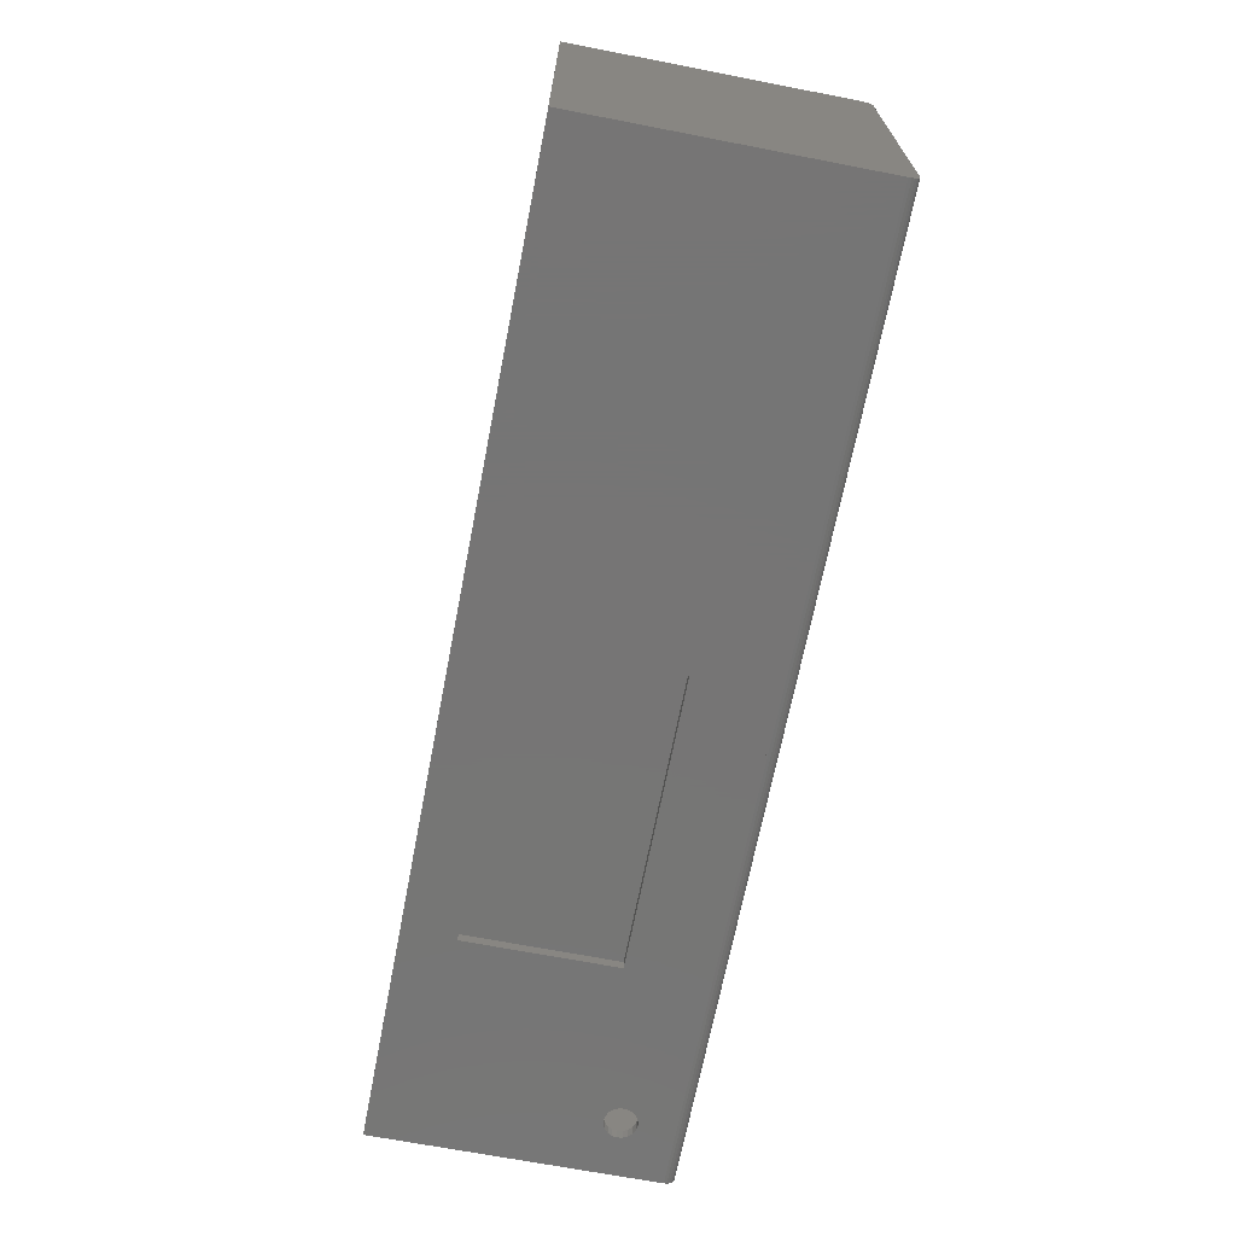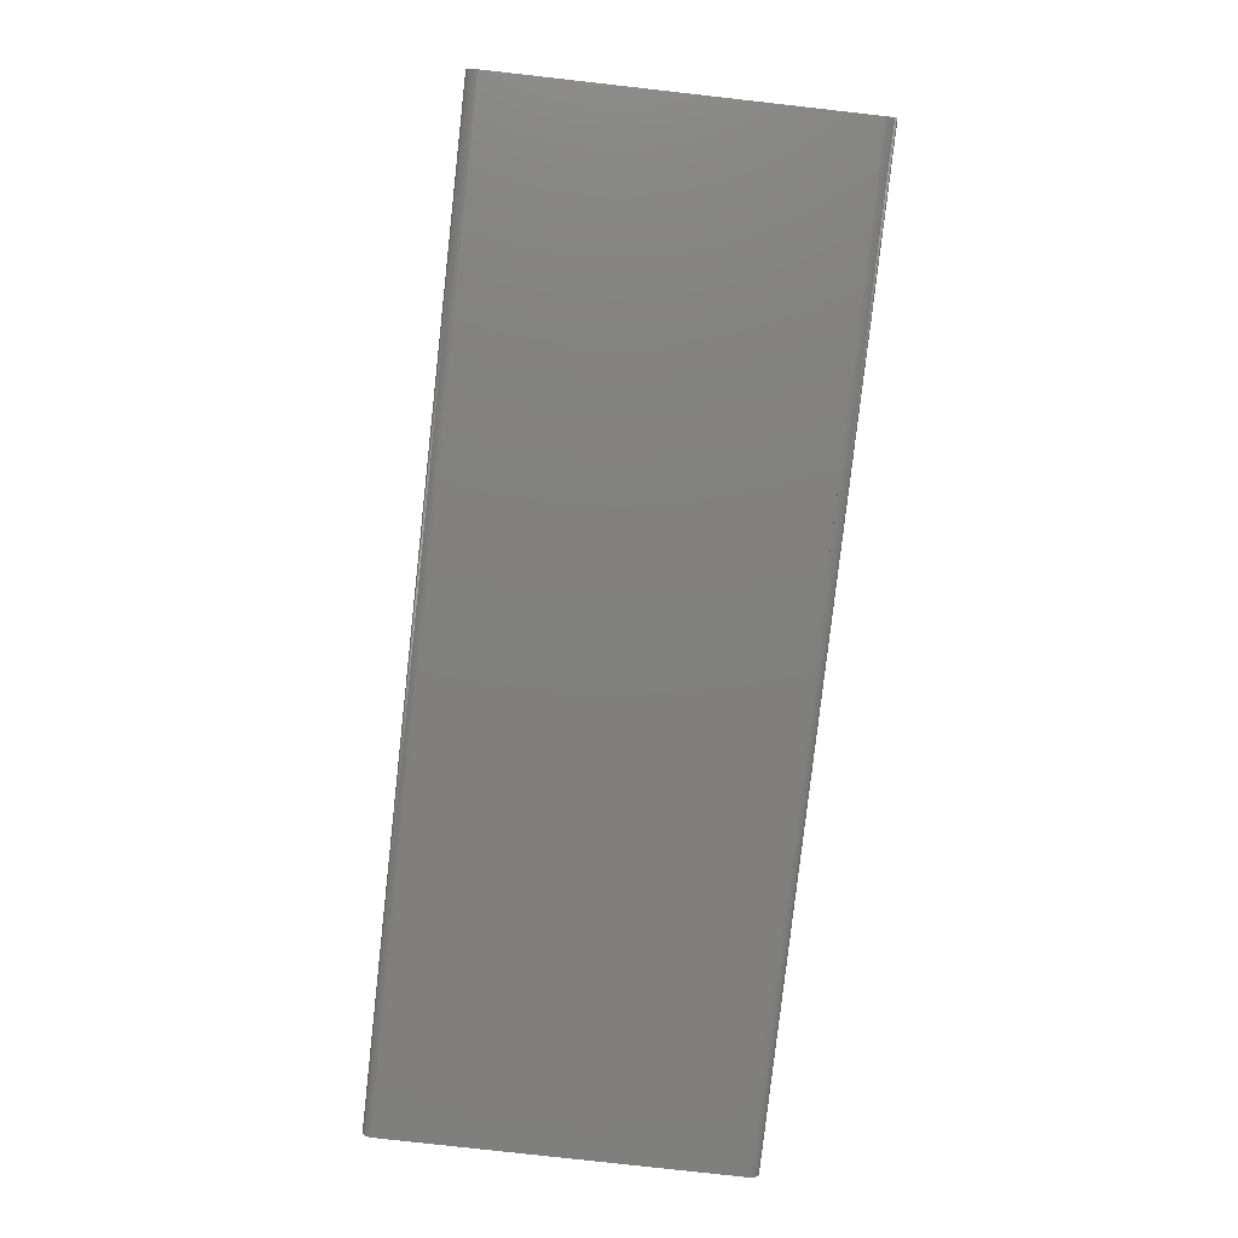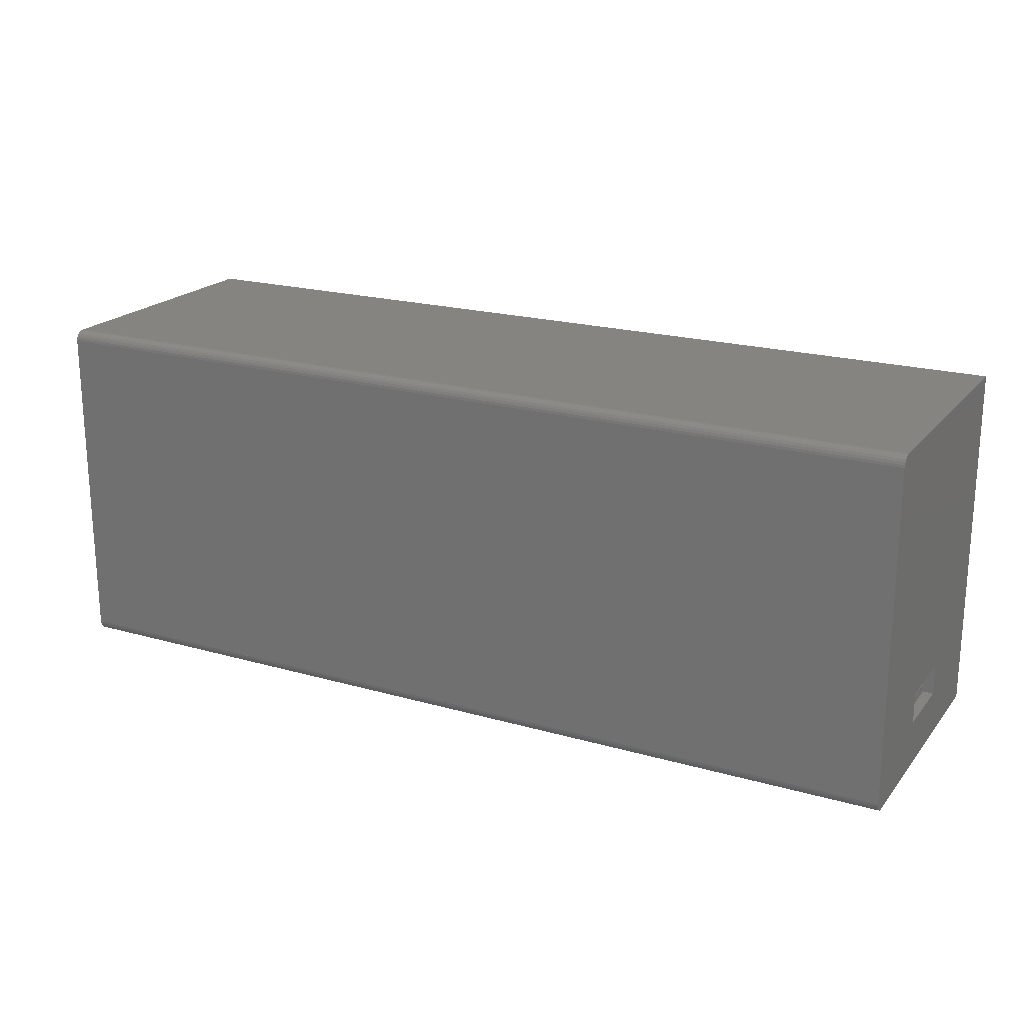
<metadata>
{"format":"stl","ext":"stl","renderer":"f3d","projection":"perspective","resolution":1024,"background":"white","views":[{"elev":-67.9,"azim":79.0,"up":"+Y"},{"elev":-79.9,"azim":83.6,"up":"+Z"},{"elev":20.4,"azim":-152.5,"up":"+Y"}]}
</metadata>
<code>
# stl→obj: 363 verts, 749 faces
v 9.798 -31.4 1.3
v -39 -30.1 1.3
v -39 -31.4 1.3
v 9.798 -30.1 1.3
v -19.5 -37.5 8.562
v -19.5 -38.5 22.59
v -19.5 -38.5 8.562
v -19.5 -37.5 22.59
v -34 -32.5 21
v -34 -37.5 27
v -34 -37.5 21
v -34 -32.5 27
v 46.72 -6.917 27
v 46.93 -7.337 1
v 46.93 -7.337 27
v 46.72 -6.917 1
v 46.38 -6.585 1
v 46.38 -6.585 27
v 46.93 -8.265 27
v 46.72 -8.683 1
v 46.72 -8.683 27
v 46.93 -8.265 1
v 47 -7.801 27
v 47 -7.801 1
v 46.93 -34.54 27
v 47 -35 1
v 47 -35 27
v 46.93 -34.54 1
v -36.5 -33.5 27
v -36.96 -33.57 21
v -36.5 -33.5 21
v -36.96 -33.57 27
v 45.96 -9.229 27
v 46.38 -9.017 1
v 45.96 -9.229 1
v 46.38 -9.017 27
v 45.5 -36.5 27
v 45.96 -36.43 1
v 45.5 -36.5 1
v 45.96 -36.43 27
v -38 -35 21
v -37.93 -35.47 27
v -37.93 -35.47 21
v -38 -35 27
v 9.798 -37.5 1
v -39 -31.4 1
v -39 -37.5 1
v 9.798 -31.4 1
v 9.798 -30.1 1
v -39 -26.8 1
v -39 -30.1 1
v 9.798 -26.8 1
v 9.798 -25.8 1
v -39 -20.82 1
v -39 -25.8 1
v 9.798 -20.82 1
v -35.07 -8.265 1
v -35.29 -8.265 1
v -35.29 -8.335 1
v -35.29 -8.419 1
v -35.29 -8.683 1
v -36.11 -8.791 1
v -36.04 -6.371 1
v -36.5 -6.299 1
v -36.04 -8.965 1
v -35.7 -8.471 1
v -35.62 -6.585 1
v -35.62 -8.443 1
v -37.93 -8.265 1
v -37.93 -7.337 1
v -38 -7.801 1
v -37.93 -7.575 1
v -37.72 -8.683 1
v -37.9 -7.497 1
v -37.72 -6.917 1
v -37.38 -9.017 1
v -37.38 -6.585 1
v -36.96 -9.229 1
v -36.96 -6.371 1
v -36.5 -9.303 1
v -36.04 -9.229 1
v -36.04 -9.153 1
v -35.62 -9.017 1
v -35.67 -8.699 1
v -35.62 -8.661 1
v -35.39 -8.035 1
v -35.4 -7.933 1
v -35.36 -8.219 1
v -35.29 -8.111 1
v -35.29 -8.053 1
v -35.29 -6.917 1
v -35.07 -7.337 1
v -35 -7.801 1
v 46.93 -35.47 27
v 46.72 -35.88 1
v 46.72 -35.88 27
v 46.93 -35.47 1
v -37.72 -35.88 27
v -37.72 -35.88 21
v -39 -37.5 27
v -39 -5.301 27
v -37.38 -36.22 27
v -36.96 -36.43 27
v -36.5 -36.5 27
v -36.04 -36.43 27
v -35.62 -36.22 27
v -35.29 -35.88 27
v -35.07 -35.47 27
v -35 -35 27
v -37.93 -34.54 27
v -38 -7.801 27
v -37.93 -8.265 27
v -37.72 -34.12 27
v -37.72 -8.683 27
v -37.38 -33.78 27
v -37.4 -32.5 27
v -36.04 -33.57 27
v -35.62 -33.78 27
v -35.29 -34.12 27
v -35.07 -34.54 27
v 10.7 -26.07 27
v 9.798 -20.82 27
v 9.798 -26.07 27
v -37.4 -20.82 27
v -37.4 -19.3 27
v -37.4 -10.3 27
v 10.7 -19.3 27
v -37.38 -9.017 27
v -36.96 -9.229 27
v -34 -10.3 27
v -36.5 -9.303 27
v -36.04 -9.229 27
v -35.62 -9.017 27
v -35.29 -8.683 27
v -35.07 -8.265 27
v -35 -7.801 27
v 43 -10.3 27
v 44.28 -8.683 27
v 43 -7.301 27
v 44.62 -9.017 27
v 46.3 -10.3 27
v 44.07 -8.265 27
v 44 -7.801 27
v 45.03 -9.229 27
v 45.5 -9.303 27
v 48 -10.3 27
v -36.5 -6.299 27
v 48 -5.301 27
v -36.96 -6.371 27
v -37.38 -6.585 27
v -37.72 -6.917 27
v -37.93 -7.337 27
v -36.04 -6.371 27
v -35.62 -6.585 27
v -35.29 -6.917 27
v -34 -7.301 27
v -35.07 -7.337 27
v 45.03 -6.371 27
v 44.62 -6.585 27
v 44.28 -6.917 27
v 44.07 -7.337 27
v 45.5 -6.299 27
v 45.96 -6.371 27
v 48 -37.5 27
v 17 -36.75 27
v 17 -37.5 27
v 19 -36.75 27
v 19 -35.8 27
v 43 -35.8 27
v 45.03 -36.43 27
v 44.62 -36.22 27
v 44.28 -35.88 27
v 44.07 -35.47 27
v 43 -32.5 27
v 44 -35 27
v 46.38 -36.22 27
v 44.62 -33.78 27
v 46.3 -32.5 27
v 44.28 -34.12 27
v 44.07 -34.54 27
v 45.03 -33.57 27
v 45.5 -33.5 27
v 45.96 -33.57 27
v 46.38 -33.78 27
v 46.72 -34.12 27
v 48 -32.5 1
v 43 -32.5 1
v 46.3 -32.5 25.24
v 48 -32.5 25.24
v -39 -32.5 25.24
v -39 -32.5 21
v -37.4 -32.5 25.24
v 46.3 -10.3 25.24
v -37.4 -10.3 25.24
v -39 -19.3 25.24
v -39 -10.3 25.24
v -37.4 -19.3 25.24
v -37.38 -33.78 26
v -37.72 -34.12 21
v -37.38 -33.78 21
v -37.93 -34.54 21
v -39 -37.5 21
v -36.04 -33.57 21
v -35.62 -33.78 21
v -35.29 -34.12 21
v -35.07 -34.54 21
v -35 -35 21
v -36.96 -36.43 21
v -37.38 -36.22 21
v -36.5 -36.5 21
v -36.04 -36.43 21
v -35.62 -36.22 21
v -35.29 -35.88 21
v -35.07 -35.47 21
v 9.798 -26.07 2.632
v 9.798 -37.5 2.632
v 9.798 -26.8 1.3
v 9.798 -25.8 1.3
v 10.7 -19.3 1
v 10.7 -37.5 1.244
v 10.7 -37.5 1
v 10.7 -35.8 1.244
v 10.7 -35.8 2.632
v 10.7 -26.07 2.632
v -33.17 -37.5 6.326
v -33.1 -38.5 5.86
v -33.17 -38.5 6.326
v -33.1 -37.5 5.86
v -33.38 -37.5 6.744
v -33.38 -38.5 6.744
v -33.72 -38.5 7.078
v -33.72 -37.5 7.078
v -33.38 -38.5 4.976
v -33.72 -37.5 4.642
v -33.72 -38.5 4.642
v -33.38 -37.5 4.976
v -33.17 -37.5 5.396
v -33.17 -38.5 5.396
v 45.96 -6.371 1
v 7.502 -37.5 22.59
v 7.502 -38.5 22.59
v -34.14 -37.5 7.292
v -34.6 -38.5 7.366
v -34.6 -37.5 7.366
v -34.14 -38.5 7.292
v -35.07 -38.5 7.292
v -35.07 -37.5 7.292
v -35.48 -38.5 7.078
v -35.48 -37.5 7.078
v -35.82 -37.5 6.744
v -35.82 -38.5 6.744
v -36.03 -37.5 6.326
v -36.03 -38.5 6.326
v -34.14 -37.5 4.428
v -34.14 -38.5 4.428
v -35.07 -38.5 4.428
v -35.48 -37.5 4.642
v -35.48 -38.5 4.642
v -35.07 -37.5 4.428
v 45.03 -33.57 1
v 45.5 -33.5 1
v 44.62 -33.78 1
v -35.82 -38.5 4.976
v -35.82 -37.5 4.976
v 45.5 -6.299 1
v 44.28 -35.88 1
v 44.62 -36.22 1
v -36.03 -37.5 5.396
v -36.1 -38.5 5.86
v -36.03 -38.5 5.396
v -36.1 -37.5 5.86
v 45.03 -6.371 1
v -34.6 -38.5 4.354
v -34.6 -37.5 4.354
v 44 -7.801 1
v 44.07 -8.265 1
v 44.28 -34.12 1
v 44.07 -34.54 1
v 44.07 -7.337 1
v 44.07 -35.47 1
v 44.62 -6.585 1
v 44.28 -6.917 1
v 45.03 -36.43 1
v 44 -35 1
v 45.96 -33.57 1
v 44.28 -8.683 1
v 45.03 -9.229 1
v 44.62 -9.017 1
v 46.72 -34.12 1
v -37.4 -20.82 25.24
v 7.502 -38.5 8.562
v 7.502 -37.5 8.562
v 43 -37.5 1
v 43 -37.5 1.244
v 43 -35.8 1.244
v 17 -37.5 2.632
v 17 -35.8 2.632
v 19 -36.75 15.25
v 17 -36.75 15.25
v 19 -35.8 15.25
v 17 -35.8 15.25
v -39 -37.5 27.4
v 48 -37.5 27.4
v -39 -33.82 10.19
v -39 -30.82 10.19
v -39 -30.82 17.19
v -39 -25.8 1.3
v -39 -33.82 17.19
v -39 -20.82 25.24
v -39 -26.8 1.3
v 48 -5.301 27.4
v -39 -5.301 27.4
v -34 -7.301 1
v -34 -10.3 1
v 43 -10.3 1
v 43 -7.301 1
v 45.5 -9.303 1
v -40 -30.82 10.19
v -40 -33.82 10.19
v -40 -33.82 17.19
v -40 -30.82 17.19
v 48 -10.3 25.24
v -40 -38.5 27.4
v -40 -38.5 1
v -40 -4.301 27.4
v -40 -37.5 1
v -40 -37.5 1.341e-07
v -40 -5.301 1
v -40 -5.301 1.341e-07
v -40 -4.301 1
v 49 -38.5 27.4
v 49 -4.301 27.4
v -39 -19.3 1
v -39 -10.3 1
v 48 -10.3 1
v 46.38 -36.22 1
v 46.38 -33.78 1
v 49 -5.301 1.341e-07
v 49 -37.5 1.341e-07
v 49 -4.301 1
v 49 -38.5 1
v 49 -37.5 1
v 49 -5.301 1
v -40 -37.76 0.03407
v 49 -37.76 0.03407
v 49 -38.47 0.7412
v -40 -38.47 0.7412
v 49 -38.37 0.5
v -40 -38.37 0.5
v 49 -38.21 0.2929
v -40 -38.21 0.2929
v 49 -38 0.134
v -40 -38 0.134
v 49 -4.335 0.7412
v -40 -4.335 0.7412
v 49 -5.042 0.03407
v -40 -5.042 0.03407
v 49 -4.801 0.134
v -40 -4.801 0.134
v 49 -4.594 0.2929
v -40 -4.594 0.2929
v -40 -4.435 0.5
v 49 -4.435 0.5
f 1 2 3
f 2 1 4
f 5 6 7
f 6 5 8
f 9 10 11
f 10 9 12
f 13 14 15
f 14 13 16
f 13 17 16
f 17 13 18
f 19 20 21
f 20 19 22
f 23 22 19
f 22 23 24
f 25 26 27
f 26 25 28
f 29 30 31
f 30 29 32
f 33 34 35
f 34 33 36
f 37 38 39
f 38 37 40
f 41 42 43
f 42 41 44
f 45 46 47
f 46 45 48
f 49 50 51
f 50 49 52
f 53 54 55
f 54 53 56
f 57 58 59
f 57 60 61
f 62 63 64
f 63 62 65
f 66 67 63
f 67 66 68
f 69 70 71
f 70 69 72
f 73 72 69
f 72 73 74
f 74 75 70
f 75 74 73
f 75 73 76
f 75 76 77
f 77 76 78
f 77 78 79
f 79 78 80
f 79 80 64
f 64 80 62
f 62 80 81
f 62 81 82
f 82 81 83
f 82 83 65
f 65 83 63
f 63 83 66
f 66 83 84
f 84 83 85
f 85 83 61
f 85 61 68
f 68 61 67
f 67 61 86
f 67 86 87
f 86 61 88
f 88 89 86
f 89 88 57
f 89 57 90
f 90 57 91
f 91 57 92
f 92 57 93
f 87 91 67
f 91 87 90
f 94 95 96
f 95 94 97
f 43 98 99
f 98 43 42
f 100 44 101
f 44 100 42
f 42 100 98
f 98 100 102
f 102 100 103
f 103 100 10
f 103 10 104
f 104 10 105
f 105 10 106
f 106 10 107
f 107 10 108
f 108 10 109
f 110 111 44
f 111 110 112
f 112 110 113
f 112 113 114
f 114 113 115
f 114 115 116
f 116 115 32
f 116 32 12
f 12 32 29
f 12 29 117
f 12 117 118
f 12 118 119
f 12 119 120
f 12 120 109
f 12 109 10
f 121 122 123
f 124 125 126
f 125 124 122
f 125 122 127
f 127 122 121
f 114 126 128
f 126 114 124
f 124 114 116
f 128 126 129
f 129 126 130
f 129 130 131
f 131 130 132
f 132 130 133
f 133 130 134
f 134 130 135
f 135 130 136
f 137 138 139
f 138 137 140
f 140 137 141
f 139 138 142
f 139 142 143
f 140 141 144
f 144 141 145
f 145 141 33
f 33 141 36
f 36 141 146
f 36 146 21
f 21 146 19
f 19 146 23
f 101 147 148
f 147 101 149
f 149 101 150
f 150 101 151
f 151 101 152
f 152 101 111
f 111 101 44
f 148 147 153
f 148 153 154
f 148 154 155
f 148 155 156
f 156 155 157
f 156 157 136
f 156 136 130
f 148 156 158
f 158 156 139
f 158 139 159
f 159 139 160
f 160 139 161
f 161 139 143
f 148 158 162
f 148 162 163
f 148 163 18
f 148 18 13
f 148 13 15
f 148 15 23
f 148 23 146
f 164 165 166
f 165 164 167
f 167 164 168
f 168 164 169
f 169 164 170
f 169 170 171
f 169 171 172
f 169 172 173
f 169 173 174
f 174 173 175
f 170 164 37
f 37 164 40
f 40 164 176
f 176 164 96
f 96 164 94
f 94 164 27
f 27 164 146
f 174 177 178
f 177 174 179
f 179 174 180
f 180 174 175
f 178 177 181
f 178 181 182
f 178 182 183
f 178 183 184
f 178 184 141
f 141 184 146
f 146 184 185
f 146 185 25
f 146 25 27
f 174 186 187
f 186 174 188
f 188 174 178
f 189 186 188
f 190 9 191
f 9 190 192
f 9 192 12
f 12 192 116
f 75 152 70
f 152 75 151
f 141 188 178
f 188 141 193
f 153 64 63
f 64 153 147
f 150 75 77
f 75 150 151
f 147 79 64
f 79 147 149
f 194 195 196
f 195 194 197
f 198 199 200
f 199 198 113
f 113 198 115
f 71 112 69
f 112 71 111
f 69 114 73
f 114 69 112
f 70 111 71
f 111 70 152
f 191 201 202
f 201 191 199
f 199 191 200
f 200 191 30
f 30 191 9
f 202 201 41
f 30 9 31
f 31 9 203
f 203 9 204
f 204 9 205
f 205 9 206
f 206 9 207
f 202 208 11
f 208 202 209
f 209 202 99
f 99 202 43
f 43 202 41
f 11 208 210
f 11 210 211
f 11 211 212
f 11 212 213
f 11 213 214
f 11 214 207
f 11 207 9
f 128 78 76
f 78 128 129
f 199 110 201
f 110 199 113
f 201 44 41
f 44 201 110
f 215 45 216
f 45 215 1
f 1 215 4
f 4 215 49
f 49 215 217
f 217 215 218
f 218 215 123
f 218 123 122
f 218 122 53
f 53 122 56
f 52 49 217
f 48 45 1
f 21 34 36
f 34 21 20
f 219 220 221
f 220 219 222
f 222 219 223
f 223 219 224
f 224 219 121
f 121 219 127
f 103 210 208
f 210 103 104
f 121 215 224
f 215 121 123
f 1 46 48
f 46 1 3
f 225 226 227
f 226 225 228
f 229 227 230
f 227 229 225
f 229 231 232
f 231 229 230
f 233 234 235
f 234 233 236
f 237 233 238
f 233 237 236
f 228 238 226
f 238 228 237
f 2 49 51
f 49 2 4
f 18 239 17
f 239 18 163
f 240 6 8
f 6 240 241
f 242 243 244
f 243 242 245
f 244 246 247
f 246 244 243
f 232 245 242
f 245 232 231
f 247 248 249
f 248 247 246
f 250 248 251
f 248 250 249
f 252 251 253
f 251 252 250
f 235 254 255
f 254 235 234
f 256 257 258
f 257 256 259
f 182 260 261
f 260 182 181
f 181 262 260
f 262 181 177
f 257 263 258
f 263 257 264
f 163 265 239
f 265 163 162
f 266 171 267
f 171 266 172
f 149 77 79
f 77 149 150
f 114 76 73
f 76 114 128
f 268 269 270
f 269 268 271
f 264 270 263
f 270 264 268
f 131 81 80
f 81 131 132
f 162 272 265
f 272 162 158
f 273 259 256
f 259 273 274
f 129 80 78
f 80 129 131
f 255 274 273
f 274 255 254
f 275 142 276
f 142 275 143
f 271 253 269
f 253 271 252
f 277 180 278
f 180 277 179
f 262 179 277
f 179 262 177
f 279 143 275
f 143 279 161
f 280 172 266
f 172 280 173
f 281 160 282
f 160 281 159
f 170 39 283
f 39 170 37
f 278 175 284
f 175 278 180
f 183 261 285
f 261 183 182
f 284 173 280
f 173 284 175
f 276 138 286
f 138 276 142
f 171 283 267
f 283 171 170
f 140 287 288
f 287 140 144
f 185 28 25
f 28 185 289
f 290 116 192
f 116 290 124
f 286 140 288
f 140 286 138
f 120 207 109
f 207 120 206
f 109 214 108
f 214 109 207
f 105 212 211
f 212 105 106
f 107 212 106
f 212 107 213
f 117 31 203
f 31 117 29
f 108 213 107
f 213 108 214
f 119 206 120
f 206 119 205
f 118 205 119
f 205 118 204
f 118 203 204
f 203 118 117
f 104 211 210
f 211 104 105
f 291 5 7
f 5 291 292
f 240 291 241
f 291 240 292
f 158 281 272
f 281 158 159
f 27 97 94
f 97 27 26
f 282 161 279
f 161 282 160
f 220 293 221
f 293 220 294
f 174 295 169
f 295 293 294
f 293 295 187
f 187 295 174
f 224 215 223
f 216 223 215
f 223 216 296
f 223 296 297
f 165 298 299
f 298 165 167
f 223 295 222
f 295 223 297
f 295 297 169
f 169 297 300
f 300 297 301
f 169 300 168
f 168 298 167
f 298 168 300
f 165 296 166
f 296 165 299
f 296 299 297
f 297 299 301
f 298 301 299
f 301 298 300
f 295 220 222
f 220 295 294
f 47 274 45
f 274 47 259
f 259 47 257
f 257 47 264
f 264 47 268
f 268 47 202
f 45 274 216
f 216 274 296
f 268 202 271
f 271 202 252
f 252 202 250
f 250 202 249
f 249 202 247
f 247 202 244
f 244 202 5
f 5 202 11
f 5 11 8
f 8 11 10
f 8 10 240
f 302 10 100
f 10 302 166
f 166 302 164
f 164 302 303
f 296 292 166
f 292 296 274
f 292 274 254
f 292 254 234
f 292 234 236
f 292 236 237
f 292 237 228
f 292 228 225
f 292 225 229
f 292 229 232
f 292 232 242
f 292 242 244
f 292 244 5
f 166 292 240
f 166 240 10
f 46 202 47
f 202 46 304
f 304 46 3
f 304 3 305
f 305 3 2
f 305 2 306
f 50 2 51
f 54 307 55
f 202 308 191
f 308 202 304
f 191 308 306
f 191 306 190
f 190 306 309
f 309 306 2
f 309 2 310
f 310 2 50
f 309 310 307
f 309 307 54
f 309 192 190
f 192 309 290
f 122 54 56
f 54 122 290
f 290 122 124
f 309 54 290
f 217 307 310
f 307 217 218
f 307 53 55
f 53 307 218
f 217 50 52
f 50 217 310
f 311 101 148
f 101 311 312
f 313 130 314
f 130 313 156
f 154 91 155
f 91 154 67
f 154 63 67
f 63 154 153
f 136 57 135
f 57 136 93
f 135 61 134
f 61 135 57
f 155 92 157
f 92 155 91
f 134 83 133
f 83 134 61
f 132 83 81
f 83 132 133
f 157 93 136
f 93 157 92
f 139 315 137
f 315 139 316
f 15 24 23
f 24 15 14
f 276 279 275
f 279 276 286
f 279 286 282
f 282 286 288
f 282 288 281
f 281 288 287
f 281 287 272
f 272 287 317
f 272 317 265
f 265 317 35
f 265 35 239
f 239 35 34
f 239 34 17
f 17 34 20
f 17 20 16
f 16 20 22
f 16 22 14
f 14 22 24
f 304 318 319
f 318 304 305
f 320 304 319
f 304 320 308
f 306 320 321
f 320 306 308
f 306 318 305
f 318 306 321
f 311 164 303
f 164 311 146
f 146 311 148
f 322 188 193
f 188 322 189
f 323 320 324
f 320 323 325
f 324 320 326
f 326 320 327
f 320 325 321
f 321 325 318
f 318 325 328
f 318 328 329
f 328 325 330
f 327 319 329
f 319 327 320
f 329 319 318
f 198 200 30
f 32 198 30
f 198 32 115
f 323 302 325
f 302 323 331
f 302 331 303
f 303 331 311
f 325 312 332
f 312 325 302
f 332 312 311
f 332 311 331
f 101 302 100
f 302 101 312
f 333 196 195
f 196 333 334
f 195 219 333
f 219 195 197
f 219 197 127
f 127 197 125
f 139 313 316
f 313 139 156
f 293 219 221
f 186 315 187
f 315 186 335
f 333 314 334
f 314 333 219
f 314 219 313
f 313 219 316
f 316 219 293
f 316 293 187
f 316 187 315
f 335 137 315
f 137 335 193
f 193 335 322
f 137 193 141
f 322 186 189
f 186 322 335
f 146 193 322
f 193 146 141
f 194 125 197
f 125 194 126
f 130 334 314
f 334 130 194
f 194 130 126
f 196 334 194
f 98 209 99
f 209 98 102
f 102 208 209
f 208 102 103
f 40 336 38
f 336 40 176
f 176 95 336
f 95 176 96
f 184 289 185
f 289 184 337
f 184 285 337
f 285 184 183
f 280 278 284
f 278 280 266
f 278 266 277
f 277 266 267
f 277 267 262
f 262 267 283
f 262 283 260
f 260 283 39
f 260 39 261
f 261 39 38
f 261 38 285
f 285 38 336
f 285 336 337
f 337 336 95
f 337 95 289
f 289 95 97
f 289 97 28
f 28 97 26
f 145 35 317
f 35 145 33
f 144 317 287
f 317 144 145
f 333 309 54
f 309 333 195
f 338 327 329
f 327 338 339
f 325 340 330
f 340 325 332
f 341 291 273
f 291 341 331
f 273 291 255
f 255 291 235
f 235 291 233
f 233 291 238
f 238 291 226
f 226 291 227
f 227 291 230
f 230 291 231
f 231 291 245
f 245 291 243
f 291 331 241
f 241 331 6
f 324 270 323
f 270 324 263
f 263 324 258
f 258 324 256
f 256 324 273
f 273 324 341
f 323 270 269
f 323 269 253
f 323 253 251
f 323 251 248
f 323 248 246
f 323 246 243
f 323 243 7
f 7 243 291
f 323 7 6
f 323 6 331
f 338 342 339
f 342 331 341
f 331 342 332
f 332 342 343
f 343 342 338
f 332 343 340
f 339 344 327
f 344 339 345
f 342 327 339
f 327 342 293
f 327 47 326
f 47 327 293
f 47 293 221
f 47 221 45
f 47 324 326
f 324 47 341
f 341 47 45
f 341 45 221
f 341 221 293
f 341 293 342
f 346 324 347
f 324 346 341
f 348 347 349
f 347 348 346
f 350 349 351
f 349 350 348
f 352 351 353
f 351 352 350
f 345 353 344
f 353 345 352
f 346 342 341
f 342 346 348
f 342 348 350
f 342 350 352
f 342 352 345
f 342 345 339
f 326 347 324
f 347 326 349
f 349 326 351
f 351 326 353
f 353 326 344
f 344 326 327
f 330 354 355
f 354 330 340
f 340 328 330
f 328 340 343
f 328 338 329
f 338 328 343
f 356 329 357
f 329 356 338
f 358 357 359
f 357 358 356
f 360 359 361
f 359 360 358
f 362 360 361
f 360 362 363
f 355 363 362
f 363 355 354
f 356 343 338
f 343 356 360
f 360 356 358
f 360 340 343
f 340 360 363
f 340 363 354
f 328 357 329
f 357 328 361
f 357 361 359
f 330 361 328
f 361 330 362
f 362 330 355
f 360 328 361
f 328 360 343

</code>
